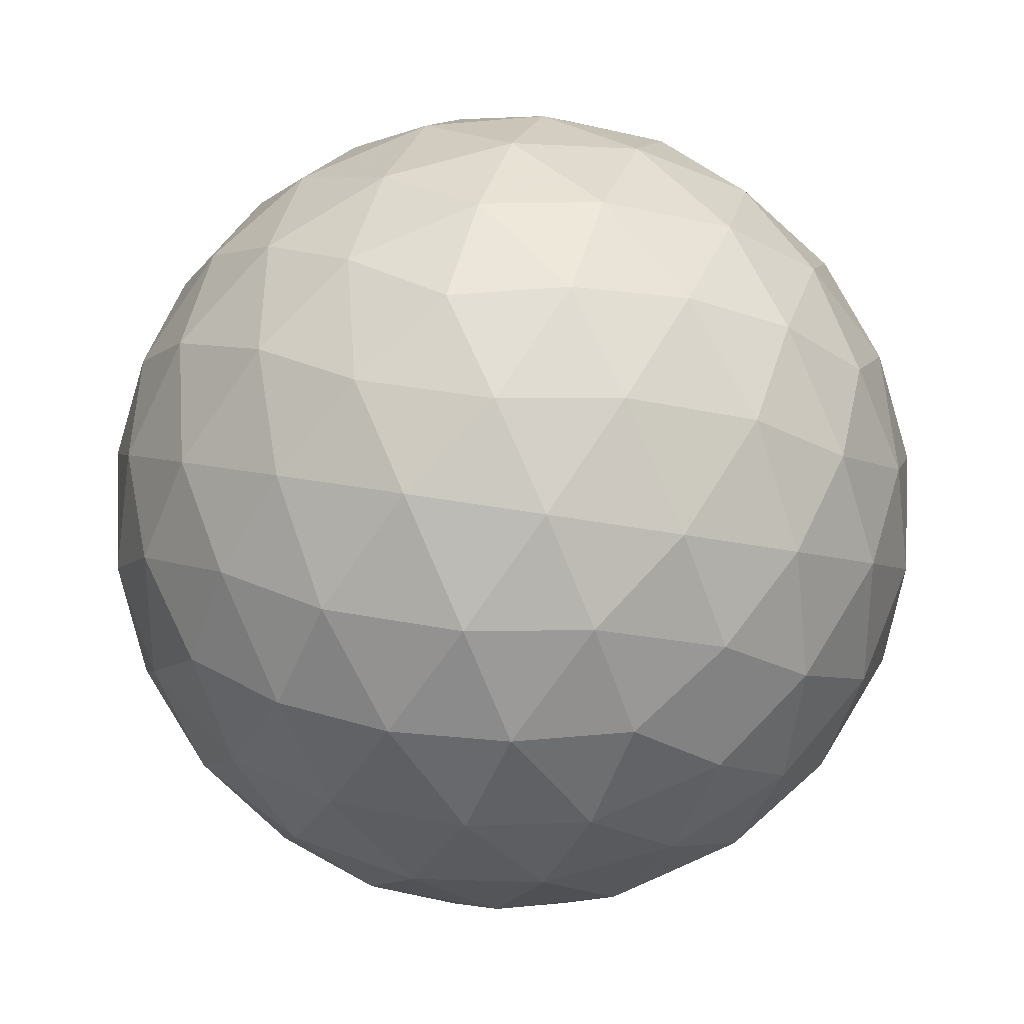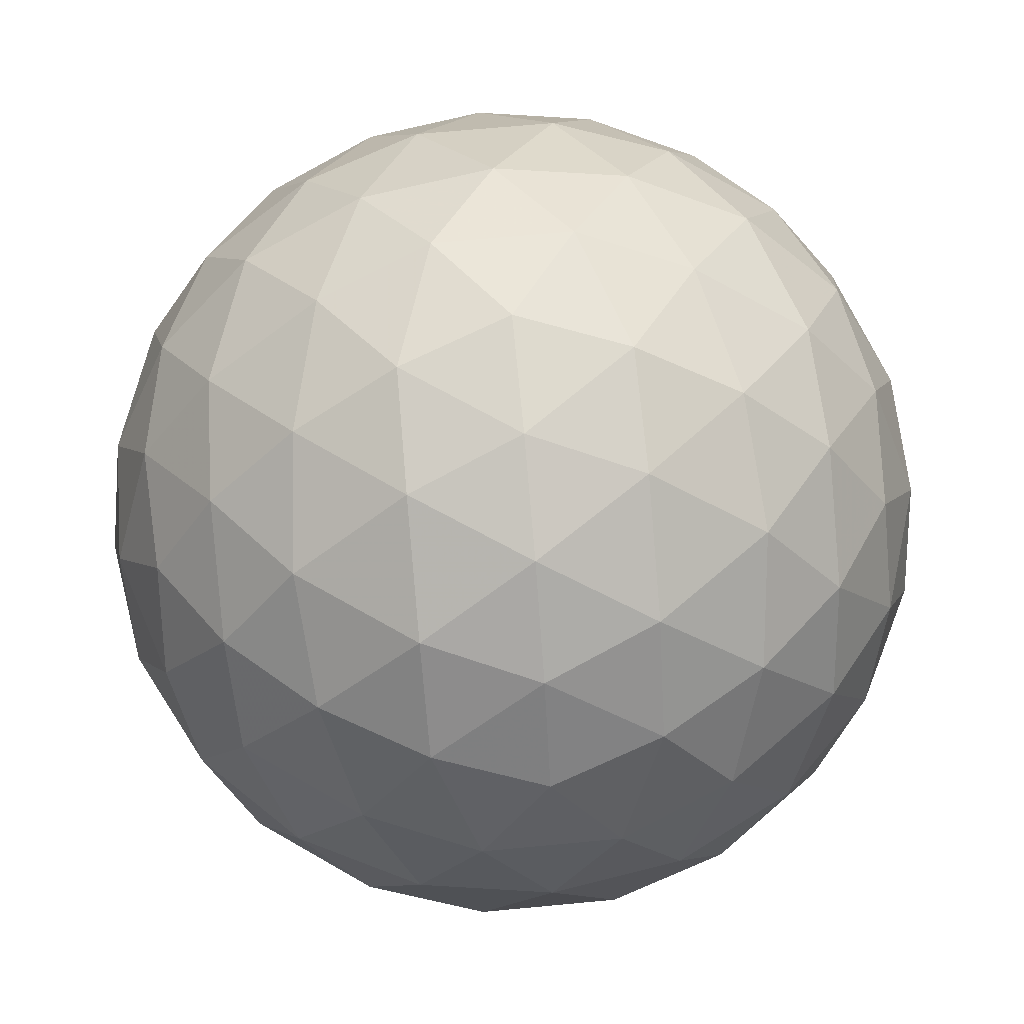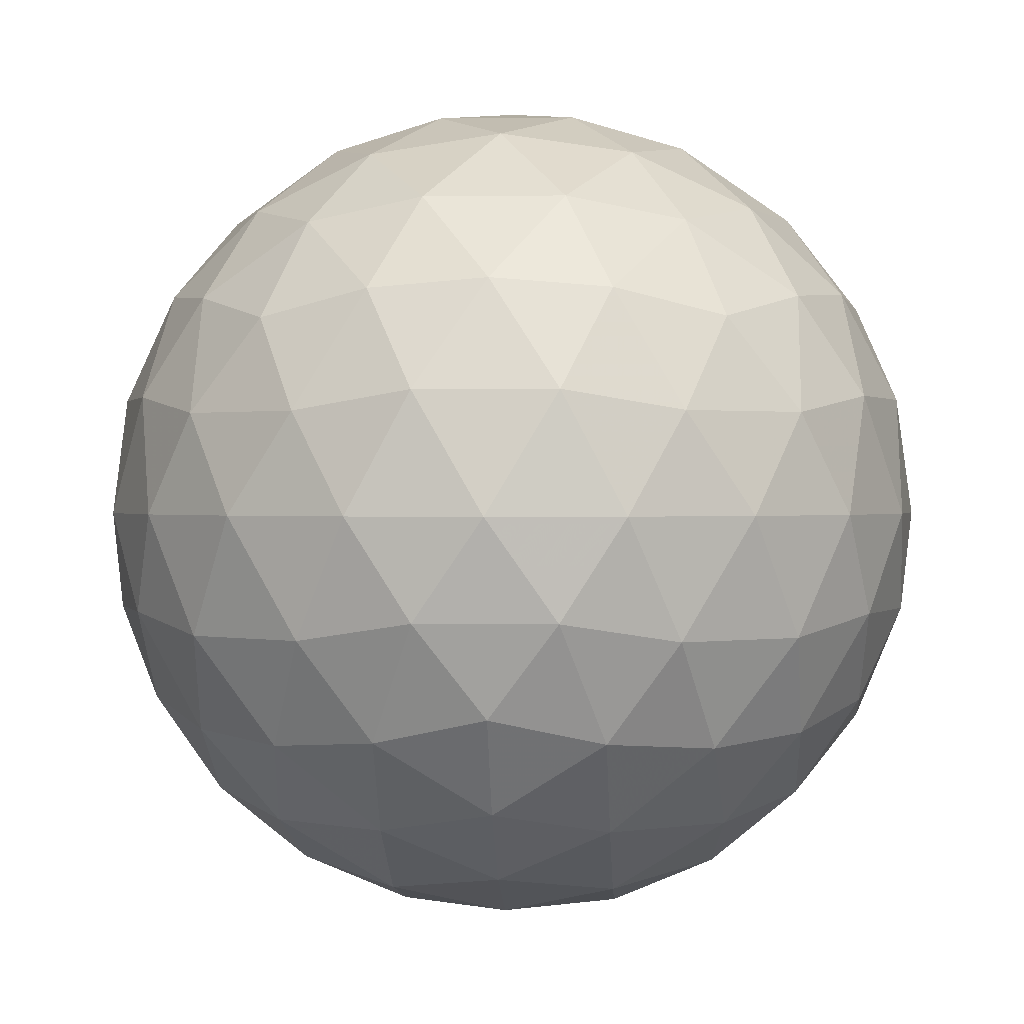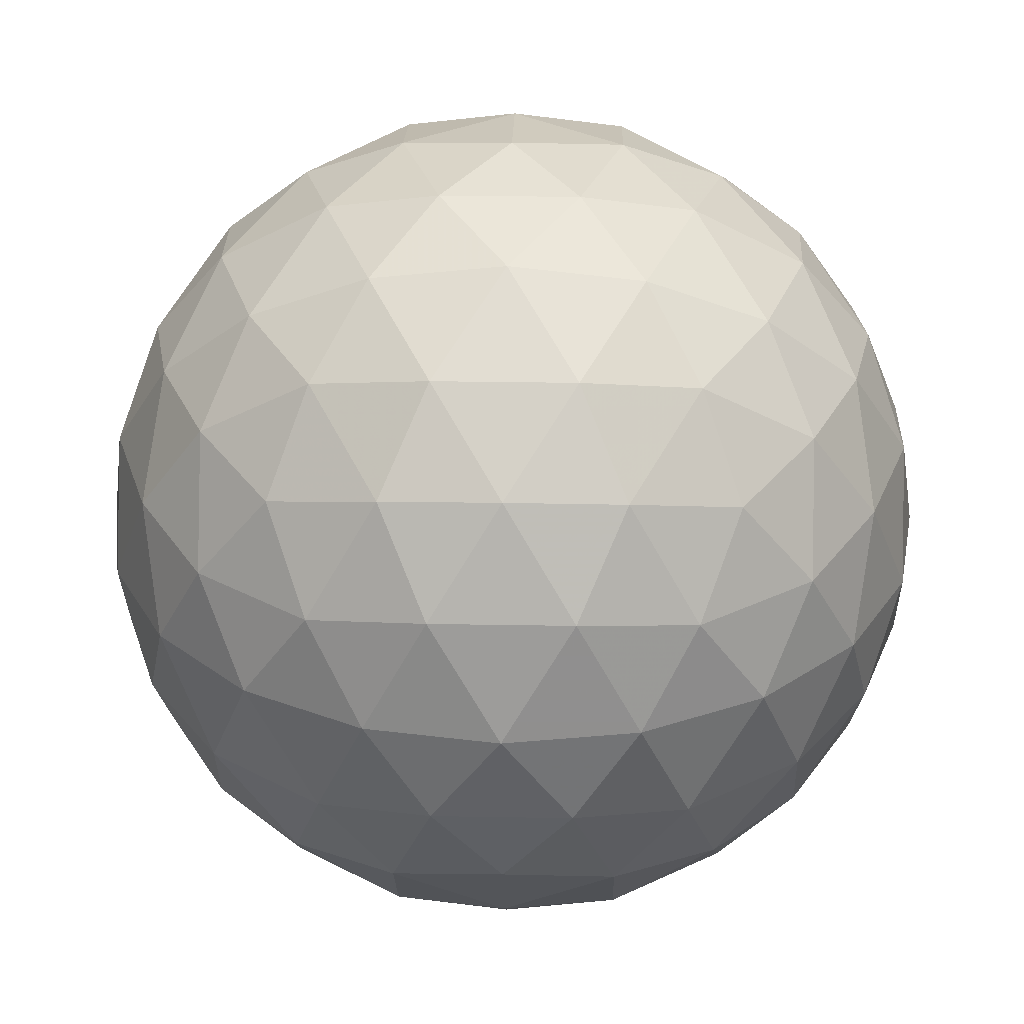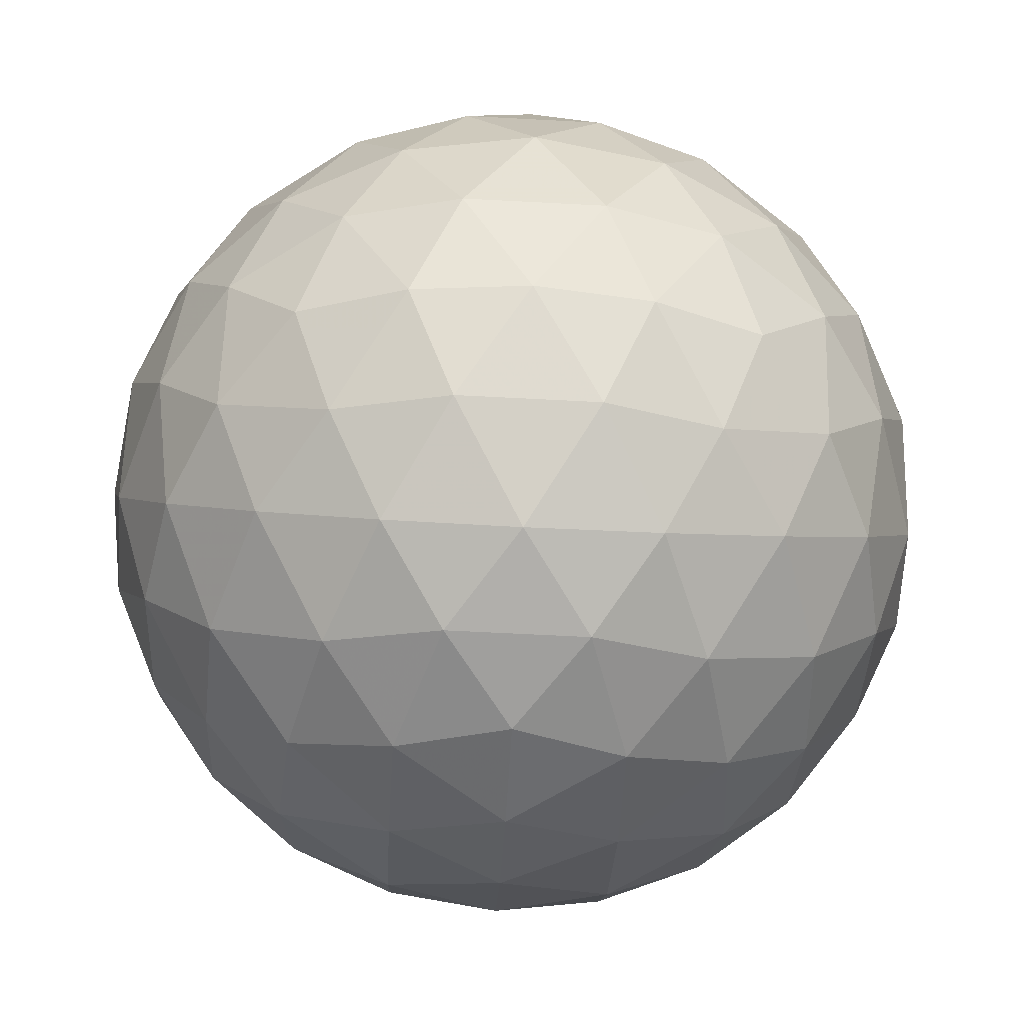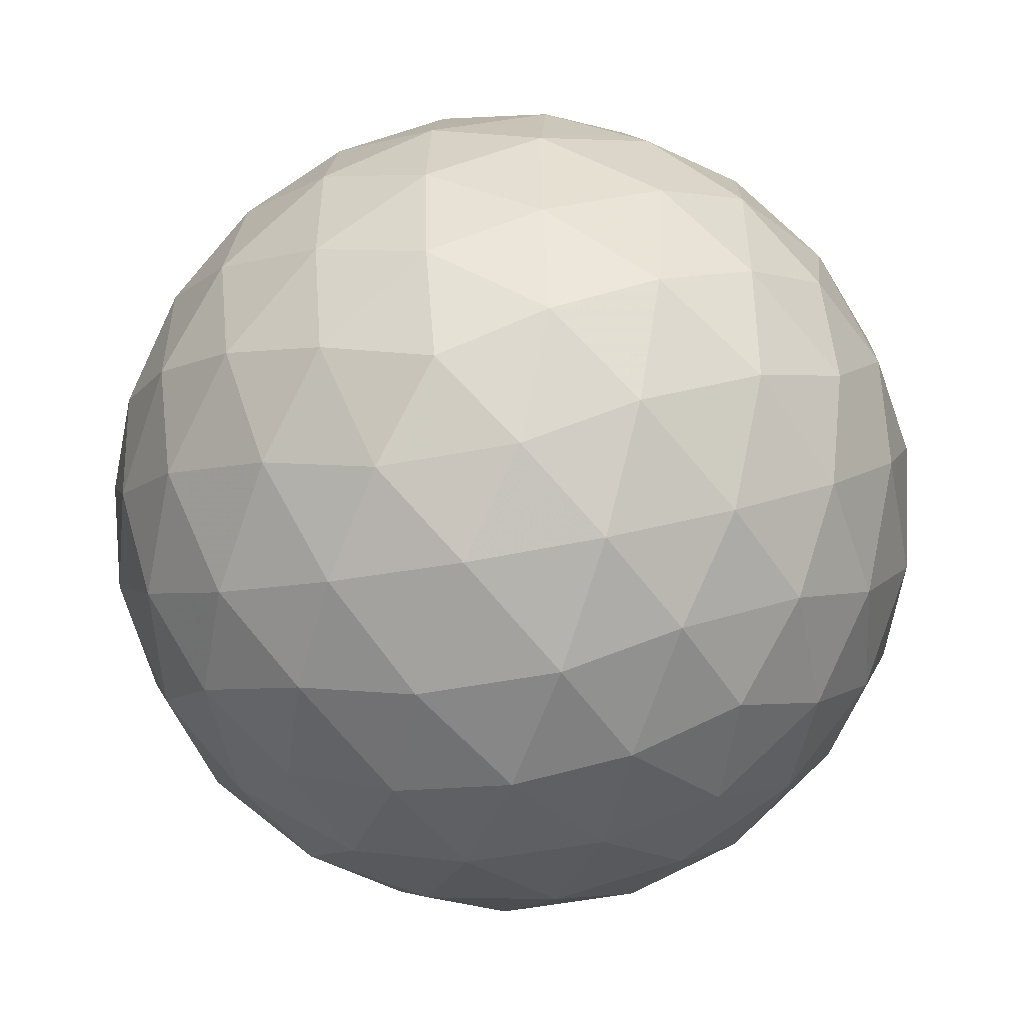
<metadata>
{"format":"obj","ext":"obj","renderer":"f3d","projection":"perspective","resolution":1024,"background":"white","views":[{"elev":30.4,"azim":-132.3,"up":"+Y"},{"elev":64.5,"azim":12.5,"up":"+Z"},{"elev":0.6,"azim":-158.5,"up":"+Z"},{"elev":30.6,"azim":-88.6,"up":"+Z"},{"elev":-61.6,"azim":-57.1,"up":"+Z"},{"elev":-52.5,"azim":-46.8,"up":"+Y"}]}
</metadata>
<code>
v 0 0.5 -2.546
v 1.842 -0.8383 -1.138
v -0.7036 -1.665 -1.138
v -2.277 0.5 -1.138
v -0.7036 2.665 -1.138
v 1.842 1.838 -1.138
v 0.7036 -1.665 1.138
v -1.842 -0.8383 1.138
v -1.842 1.838 1.138
v 0.7036 2.665 1.138
v 2.277 0.5 1.138
v 0 0.5 2.546
v 1.083 -0.2866 -2.165
v -0.4135 -0.7728 -2.165
v 0.6692 -1.559 -1.338
v 1.083 1.287 -2.165
v 2.165 0.5 -1.338
v -1.338 0.5 -2.165
v -1.752 -0.7728 -1.338
v -0.4135 1.773 -2.165
v -1.752 1.773 -1.338
v 0.6692 2.559 -1.338
v 2.421 1.287 0
v 2.421 -0.2866 0
v 1.496 -1.559 0
v 0 -2.046 0
v -1.496 -1.559 0
v -2.421 -0.2866 0
v -2.421 1.287 0
v -1.496 2.559 0
v 0 3.046 0
v 1.496 2.559 0
v 1.752 -0.7728 1.338
v -0.6692 -1.559 1.338
v -2.165 0.5 1.338
v -0.6692 2.559 1.338
v 1.752 1.773 1.338
v 1.338 0.5 2.165
v 0.4135 -0.7728 2.165
v -1.083 -0.2866 2.165
v -1.083 1.287 2.165
v 0.4135 1.773 2.165
v 1.276 2.287 1.287
v 2.094 1.162 1.287
v 0.5807 2.287 1.717
v 0.215 1.162 2.449
v 1.879 0.5 1.717
v 0.6956 0.5 2.449
v 1.138 1.838 1.842
v 0.921 1.169 2.277
v 1.625 1.169 1.842
v -1.305 2.266 1.287
v 0.01788 2.696 1.287
v -1.52 1.604 1.717
v -0.5628 0.9089 2.449
v -0.921 1.996 1.842
v -0.3518 1.583 2.277
v -0.1344 2.252 1.842
v -2.083 -0.1956 1.287
v -2.083 1.196 1.287
v -1.52 -0.6045 1.717
v -0.5628 0.09113 2.449
v -1.708 0.08645 1.842
v -1.138 0.5 2.277
v -1.708 0.9135 1.842
v 0.01788 -1.696 1.287
v -1.305 -1.266 1.287
v 0.5807 -1.287 1.717
v 0.215 -0.1616 2.449
v -0.1344 -1.252 1.842
v -0.3518 -0.5827 2.277
v -0.921 -0.9962 1.842
v 1.276 -1.287 1.287
v 2.094 -0.1616 1.287
v 1.625 -0.1691 1.842
v 0.921 -0.1691 2.277
v 1.138 -0.8383 1.842
v 1.735 2.266 -0.5917
v 1.143 2.696 0.5917
v 2.216 1.604 -0.5917
v 2.442 0.9089 0.5917
v 2.059 1.996 0
v 2.194 1.583 0.7036
v 1.708 2.252 0.7036
v -1.143 2.696 -0.5917
v -1.735 2.266 0.5917
v -0.3657 2.949 -0.5917
v 0.3657 2.949 0.5917
v -0.7866 2.921 0
v -0.3518 2.921 0.7036
v -1.138 2.665 0.7036
v -2.442 0.09113 -0.5917
v -2.216 -0.6045 0.5917
v -2.442 0.9089 -0.5917
v -2.216 1.604 0.5917
v -2.546 0.5 0
v -2.411 0.9135 0.7036
v -2.411 0.08645 0.7036
v -0.3657 -1.949 -0.5917
v 0.3657 -1.949 0.5917
v -1.143 -1.696 -0.5917
v -1.735 -1.266 0.5917
v -0.7866 -1.921 0
v -1.138 -1.665 0.7036
v -0.3518 -1.921 0.7036
v 2.216 -0.6045 -0.5917
v 2.442 0.09113 0.5917
v 1.143 -1.696 0.5917
v 1.735 -1.266 -0.5917
v 2.059 -0.9963 0
v 1.708 -1.252 0.7036
v 2.194 -0.5827 0.7036
v -0.01788 2.696 -1.287
v 1.305 2.266 -1.287
v 0.3518 2.921 -0.7036
v 0.7866 2.921 0
v 1.138 2.665 -0.7036
v -2.094 1.162 -1.287
v -1.276 2.287 -1.287
v -2.194 1.583 -0.7036
v -2.059 1.996 0
v -1.708 2.252 -0.7036
v -1.276 -1.287 -1.287
v -2.094 -0.1616 -1.287
v -1.708 -1.252 -0.7036
v -2.059 -0.9963 0
v -2.194 -0.5827 -0.7036
v -0.01788 -1.696 -1.287
v 1.305 -1.266 -1.287
v 1.138 -1.665 -0.7036
v 0.7866 -1.921 0
v 0.3518 -1.921 -0.7036
v 2.083 1.196 -1.287
v 2.083 -0.1956 -1.287
v 2.411 0.9135 -0.7036
v 2.546 0.5 0
v 2.411 0.08645 -0.7036
v -0.5807 2.287 -1.717
v -0.215 1.162 -2.449
v 1.52 1.604 -1.717
v 0.5628 0.9089 -2.449
v 0.3518 1.583 -2.277
v 0.921 1.996 -1.842
v 0.1344 2.252 -1.842
v -1.879 0.5 -1.717
v -0.6956 0.5 -2.449
v -0.921 1.169 -2.277
v -1.138 1.838 -1.842
v -1.625 1.169 -1.842
v -0.5807 -1.287 -1.717
v -0.215 -0.1616 -2.449
v -0.921 -0.1691 -2.277
v -1.625 -0.1691 -1.842
v -1.138 -0.8383 -1.842
v 0.5628 0.09113 -2.449
v 1.52 -0.6045 -1.717
v 1.138 0.5 -2.277
v 1.708 0.9135 -1.842
v 1.708 0.08645 -1.842
v 0.3518 -0.5827 -2.277
v 0.1344 -1.252 -1.842
v 0.921 -0.9962 -1.842
f 160 162 161
f 157 158 159
f 152 154 153
f 147 149 148
f 142 144 143
f 135 136 137
f 130 131 132
f 125 126 127
f 120 121 122
f 115 116 117
f 110 112 111
f 103 105 104
f 96 98 97
f 89 91 90
f 82 84 83
f 75 76 77
f 70 71 72
f 63 64 65
f 56 57 58
f 49 50 51
f 45 49 43
f 48 50 46
f 44 51 47
f 54 56 52
f 46 57 55
f 53 58 45
f 61 63 59
f 55 64 62
f 60 65 54
f 68 70 66
f 62 71 69
f 67 72 61
f 47 75 74
f 69 76 48
f 73 77 68
f 80 78 82
f 44 81 83
f 79 43 84
f 87 85 89
f 53 88 90
f 86 52 91
f 94 92 96
f 60 95 97
f 93 59 98
f 101 99 103
f 67 102 104
f 100 66 105
f 109 106 110
f 73 108 111
f 107 74 112
f 87 115 113
f 79 116 88
f 114 117 78
f 94 120 118
f 86 121 95
f 119 122 85
f 101 125 123
f 93 126 102
f 124 127 92
f 109 130 129
f 100 131 108
f 128 132 99
f 80 135 133
f 107 136 81
f 134 137 106
f 141 139 142
f 114 140 143
f 138 113 144
f 139 146 147
f 119 138 148
f 145 118 149
f 146 151 152
f 124 145 153
f 150 123 154
f 141 157 155
f 133 158 140
f 156 159 134
f 151 155 160
f 128 150 161
f 156 129 162
f 13 156 162
f 15 162 129
f 2 129 156
f 15 128 161
f 14 161 150
f 3 150 128
f 14 151 160
f 13 160 155
f 1 155 151
f 13 159 156
f 17 134 159
f 2 156 134
f 17 158 133
f 16 140 158
f 6 133 140
f 16 157 141
f 13 155 157
f 1 141 155
f 14 150 154
f 19 154 123
f 3 123 150
f 19 124 153
f 18 153 145
f 4 145 124
f 18 146 152
f 14 152 151
f 1 151 146
f 18 145 149
f 21 149 118
f 4 118 145
f 21 119 148
f 20 148 138
f 5 138 119
f 20 139 147
f 18 147 146
f 1 146 139
f 20 138 144
f 22 144 113
f 5 113 138
f 22 114 143
f 16 143 140
f 6 140 114
f 16 141 142
f 20 142 139
f 1 139 141
f 17 137 134
f 24 106 137
f 2 134 106
f 24 136 107
f 23 81 136
f 11 107 81
f 23 135 80
f 17 133 135
f 6 80 133
f 15 132 128
f 26 99 132
f 3 128 99
f 26 131 100
f 25 108 131
f 7 100 108
f 25 130 109
f 15 129 130
f 2 109 129
f 19 127 124
f 28 92 127
f 4 124 92
f 28 126 93
f 27 102 126
f 8 93 102
f 27 125 101
f 19 123 125
f 3 101 123
f 21 122 119
f 30 85 122
f 5 119 85
f 30 121 86
f 29 95 121
f 9 86 95
f 29 120 94
f 21 118 120
f 4 94 118
f 22 117 114
f 32 78 117
f 6 114 78
f 32 116 79
f 31 88 116
f 10 79 88
f 31 115 87
f 22 113 115
f 5 87 113
f 24 107 112
f 33 112 74
f 11 74 107
f 33 73 111
f 25 111 108
f 7 108 73
f 25 109 110
f 24 110 106
f 2 106 109
f 26 100 105
f 34 105 66
f 7 66 100
f 34 67 104
f 27 104 102
f 8 102 67
f 27 101 103
f 26 103 99
f 3 99 101
f 28 93 98
f 35 98 59
f 8 59 93
f 35 60 97
f 29 97 95
f 9 95 60
f 29 94 96
f 28 96 92
f 4 92 94
f 30 86 91
f 36 91 52
f 9 52 86
f 36 53 90
f 31 90 88
f 10 88 53
f 31 87 89
f 30 89 85
f 5 85 87
f 32 79 84
f 37 84 43
f 10 43 79
f 37 44 83
f 23 83 81
f 11 81 44
f 23 80 82
f 32 82 78
f 6 78 80
f 33 77 73
f 39 68 77
f 7 73 68
f 39 76 69
f 38 48 76
f 12 69 48
f 38 75 47
f 33 74 75
f 11 47 74
f 34 72 67
f 40 61 72
f 8 67 61
f 40 71 62
f 39 69 71
f 12 62 69
f 39 70 68
f 34 66 70
f 7 68 66
f 35 65 60
f 41 54 65
f 9 60 54
f 41 64 55
f 40 62 64
f 12 55 62
f 40 63 61
f 35 59 63
f 8 61 59
f 36 58 53
f 42 45 58
f 10 53 45
f 42 57 46
f 41 55 57
f 12 46 55
f 41 56 54
f 36 52 56
f 9 54 52
f 37 51 44
f 38 47 51
f 11 44 47
f 38 50 48
f 42 46 50
f 12 48 46
f 42 49 45
f 37 43 49
f 10 45 43
f 42 50 49
f 38 51 50
f 37 49 51
f 41 57 56
f 42 58 57
f 36 56 58
f 40 64 63
f 41 65 64
f 35 63 65
f 39 71 70
f 40 72 71
f 34 70 72
f 38 76 75
f 39 77 76
f 33 75 77
f 23 82 83
f 37 83 84
f 32 84 82
f 31 89 90
f 36 90 91
f 30 91 89
f 29 96 97
f 35 97 98
f 28 98 96
f 27 103 104
f 34 104 105
f 26 105 103
f 25 110 111
f 33 111 112
f 24 112 110
f 31 116 115
f 32 117 116
f 22 115 117
f 29 121 120
f 30 122 121
f 21 120 122
f 27 126 125
f 28 127 126
f 19 125 127
f 25 131 130
f 26 132 131
f 15 130 132
f 23 136 135
f 24 137 136
f 17 135 137
f 16 142 143
f 22 143 144
f 20 144 142
f 20 147 148
f 21 148 149
f 18 149 147
f 18 152 153
f 19 153 154
f 14 154 152
f 16 158 157
f 17 159 158
f 13 157 159
f 14 160 161
f 15 161 162
f 13 162 160

</code>
